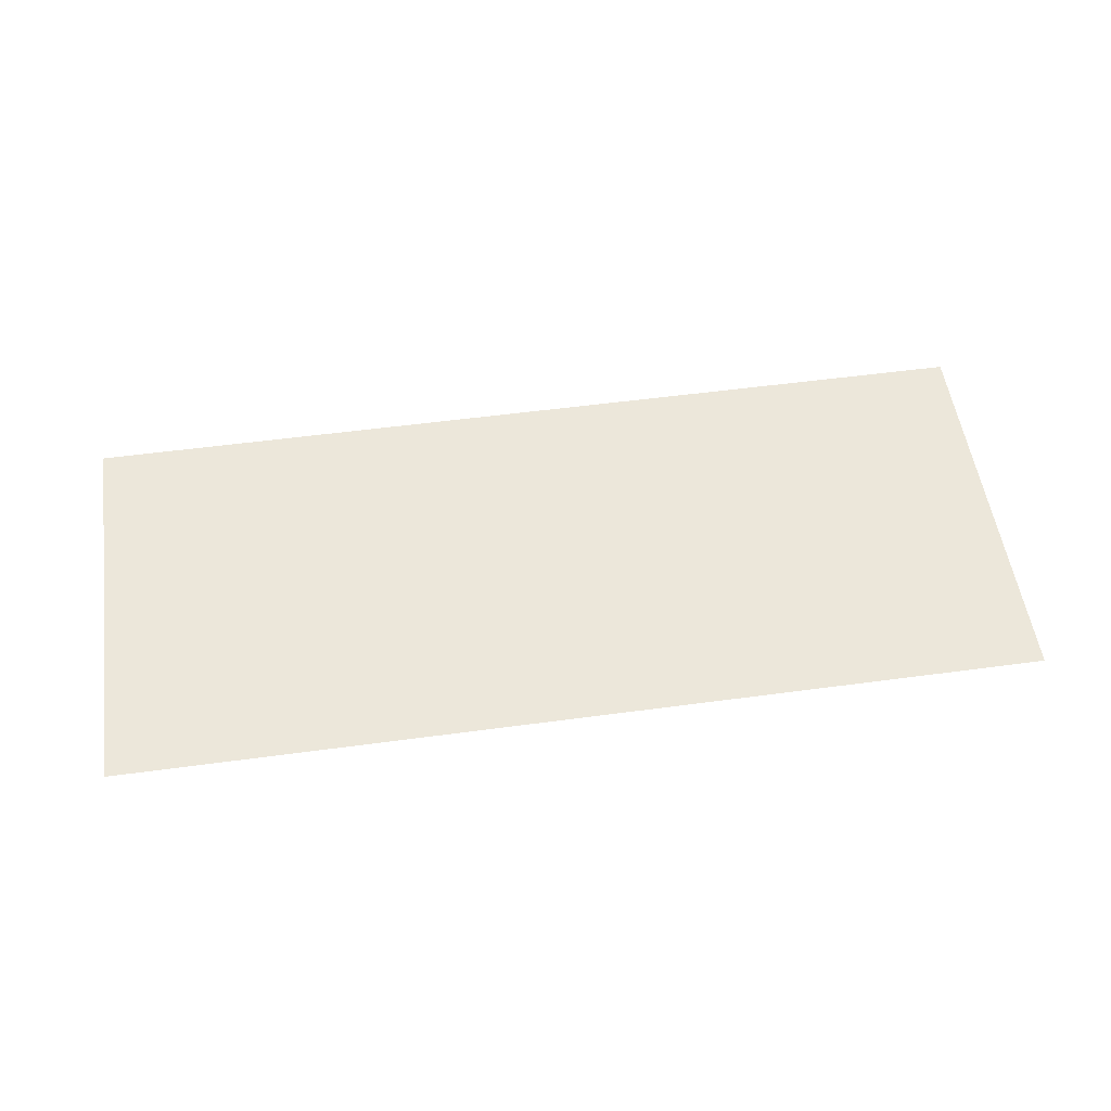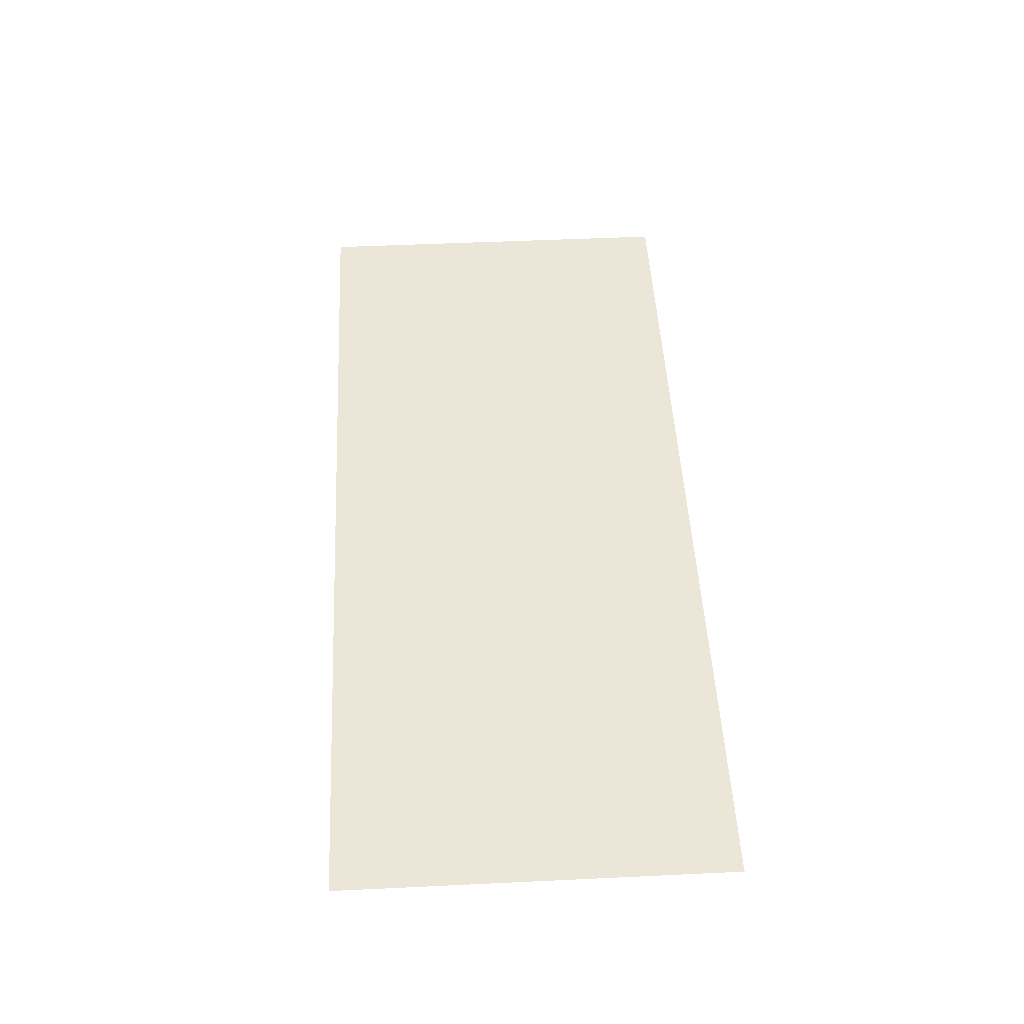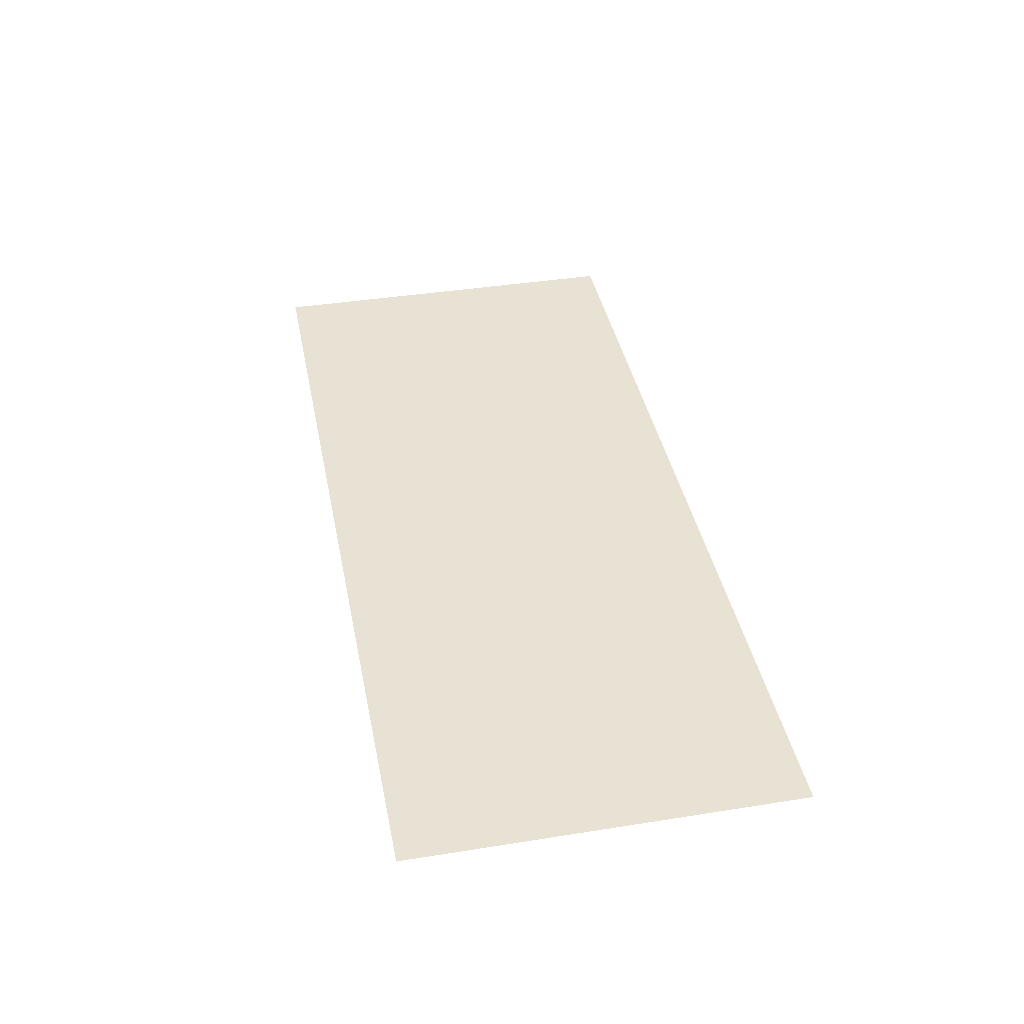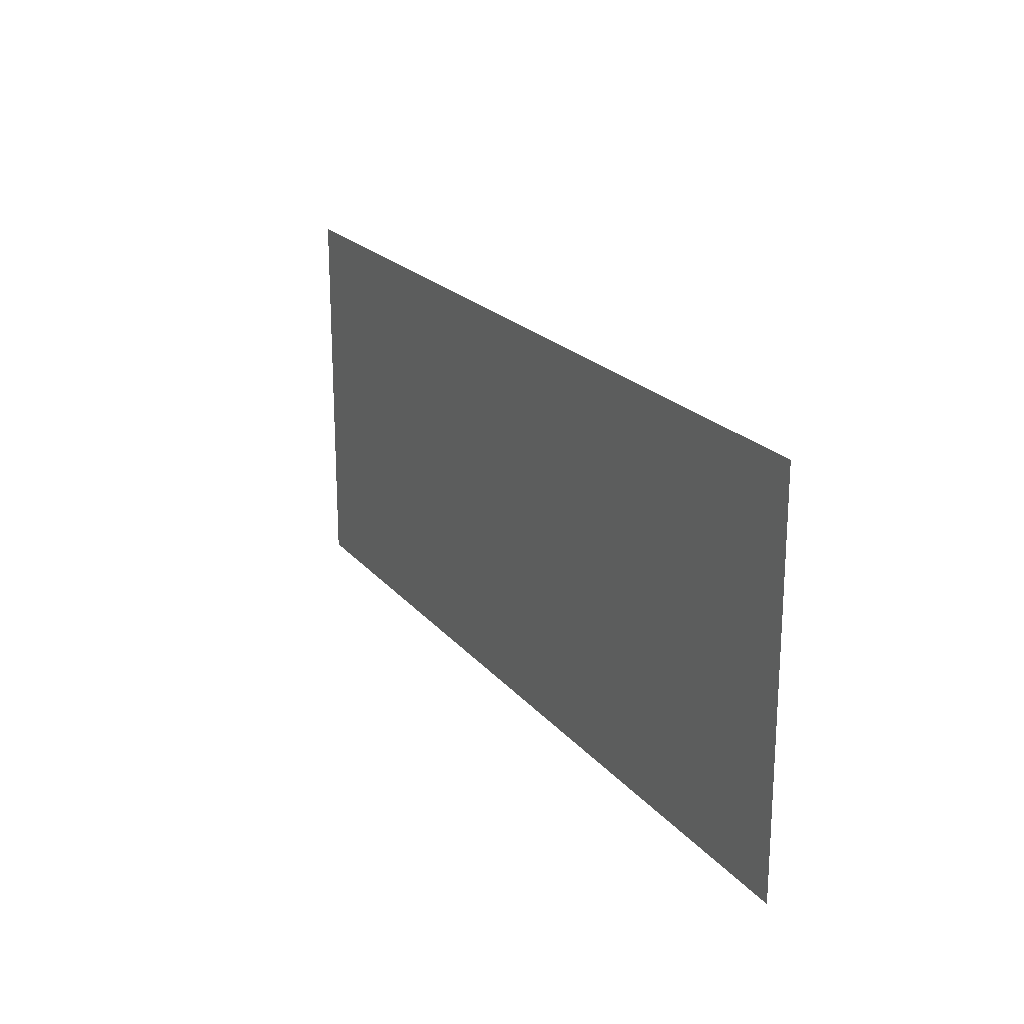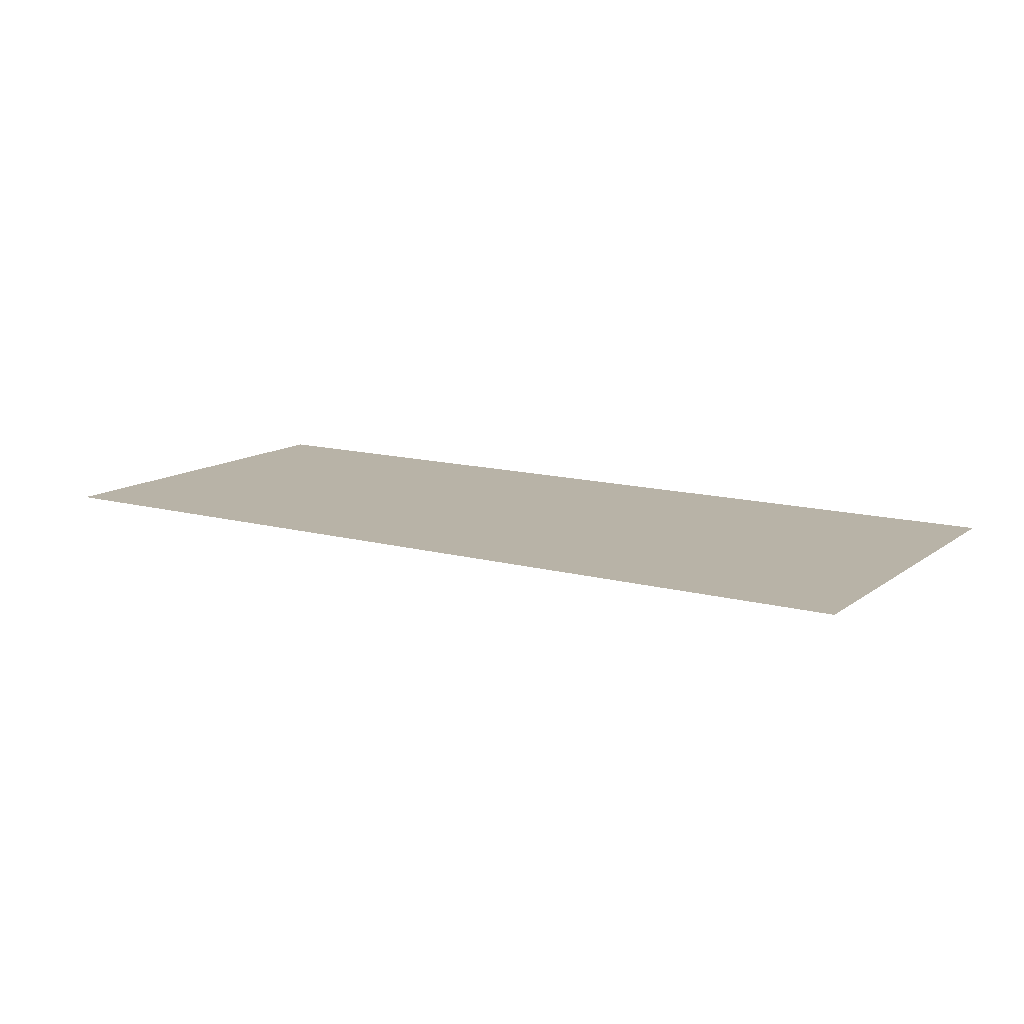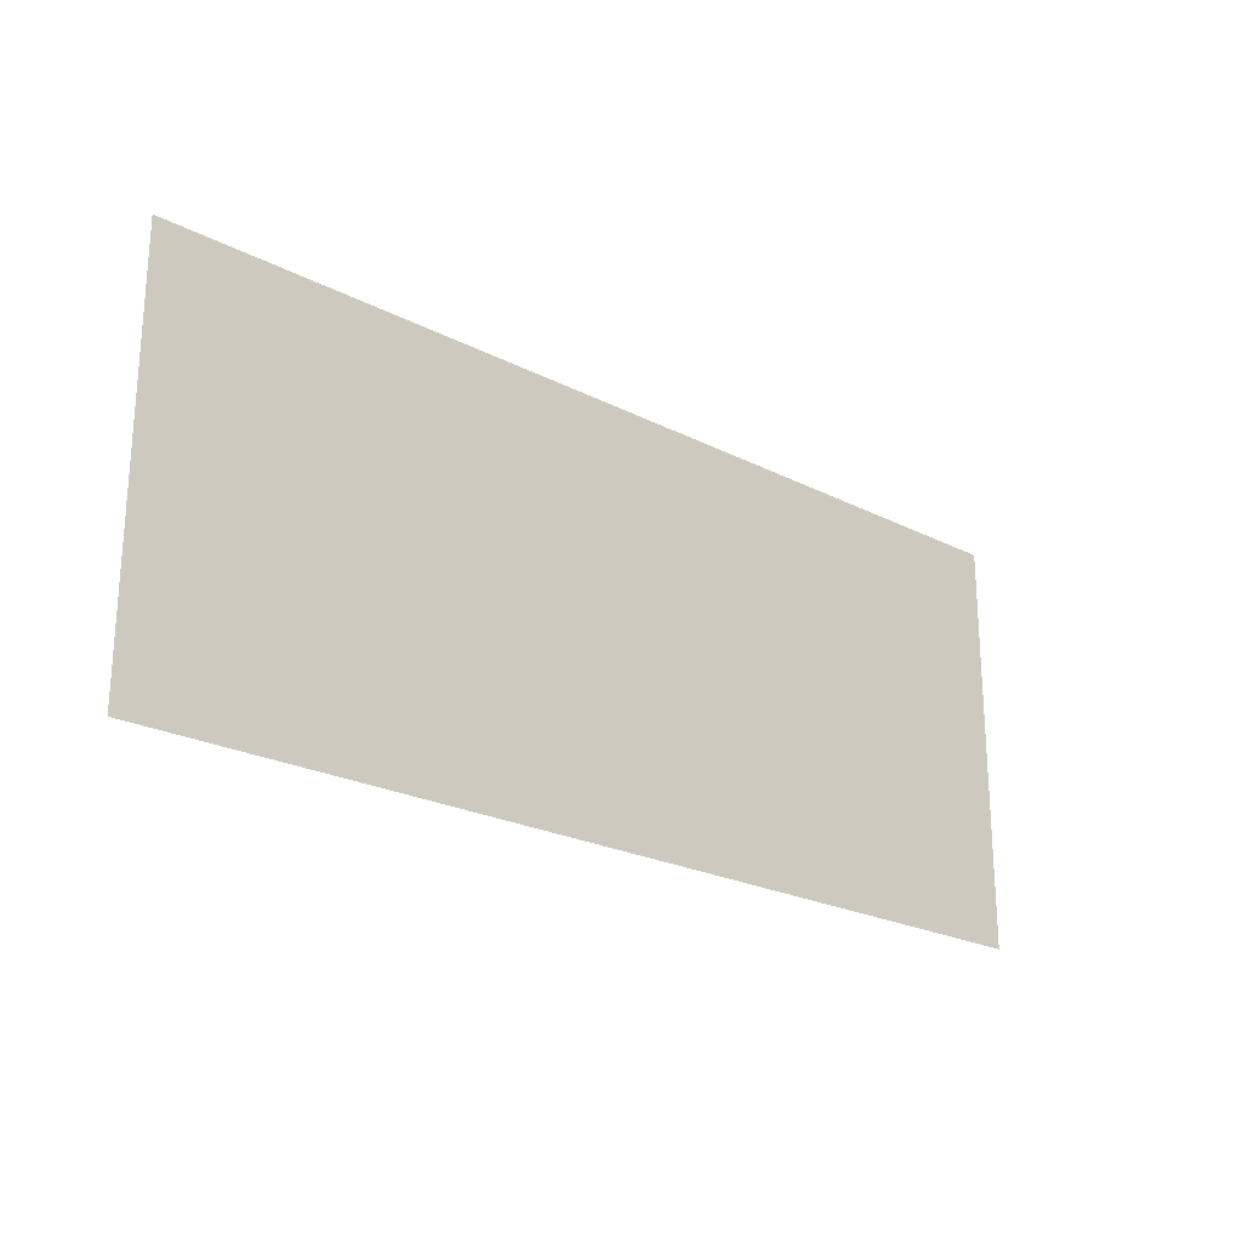
<metadata>
{"format":"obj","ext":"obj","renderer":"f3d","projection":"perspective","resolution":1024,"background":"white","views":[{"elev":53.7,"azim":171.8,"up":"+Y"},{"elev":49.3,"azim":-93.0,"up":"+Y"},{"elev":40.0,"azim":78.9,"up":"+Y"},{"elev":20.7,"azim":-117.6,"up":"+Z"},{"elev":12.8,"azim":-147.9,"up":"+Y"},{"elev":-22.6,"azim":-41.6,"up":"+Z"}]}
</metadata>
<code>
v -10 0 -4.27
v 10 0 -4.27
v -10 0 4.27
v 10 0 4.27
g obj_13471647
f 3 4 2 1

</code>
